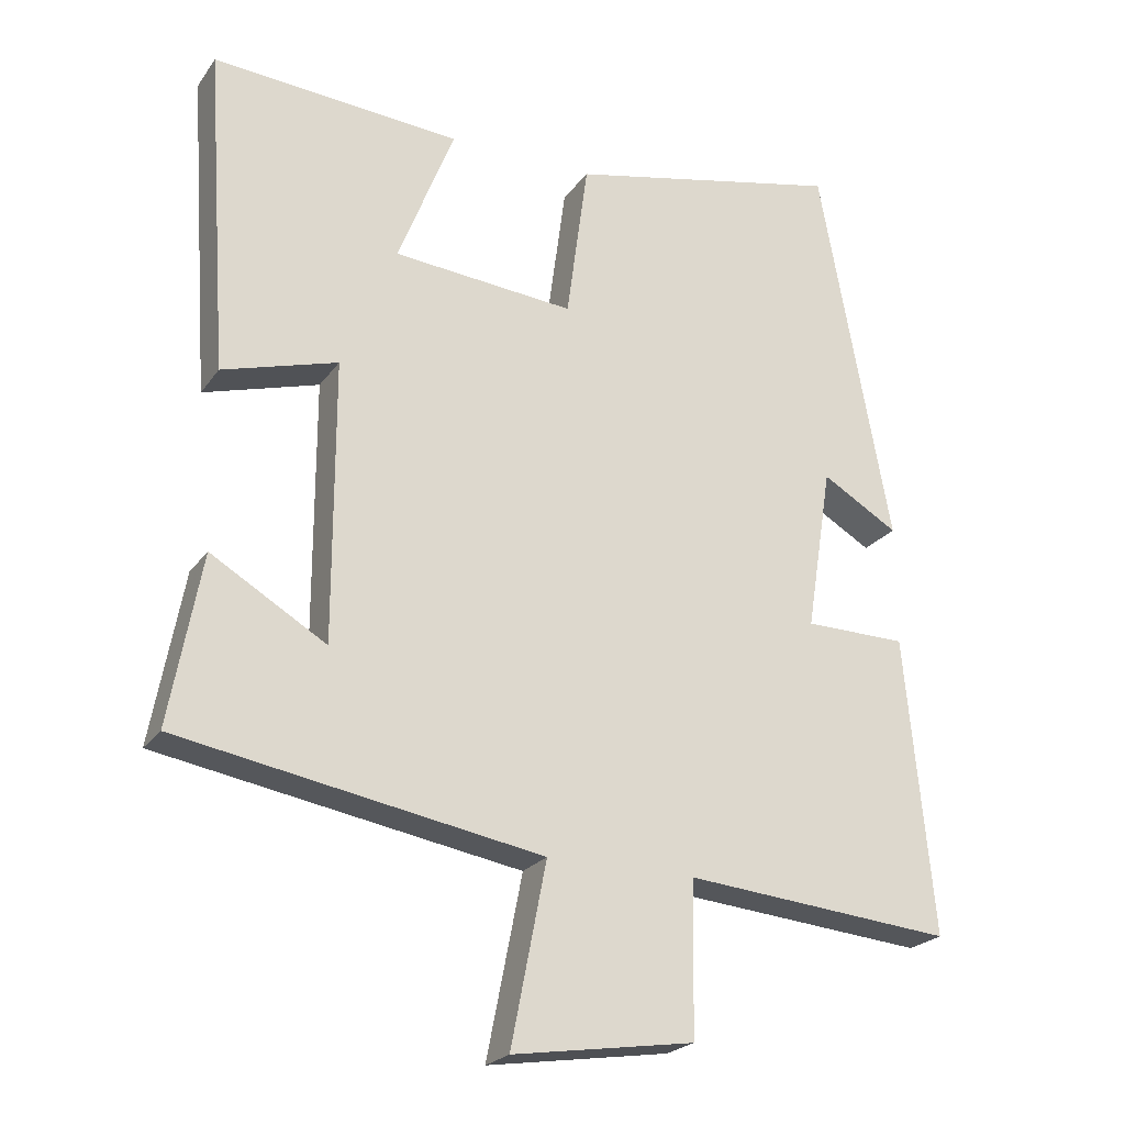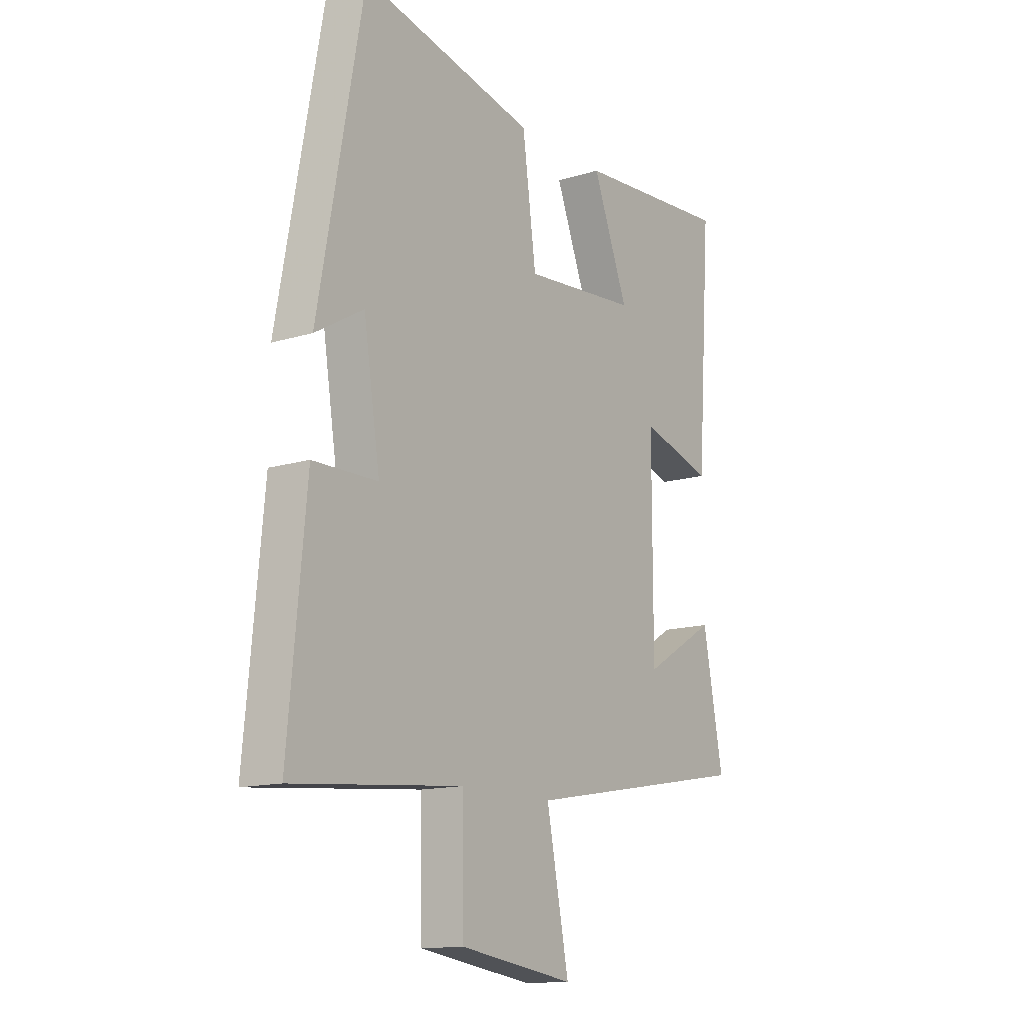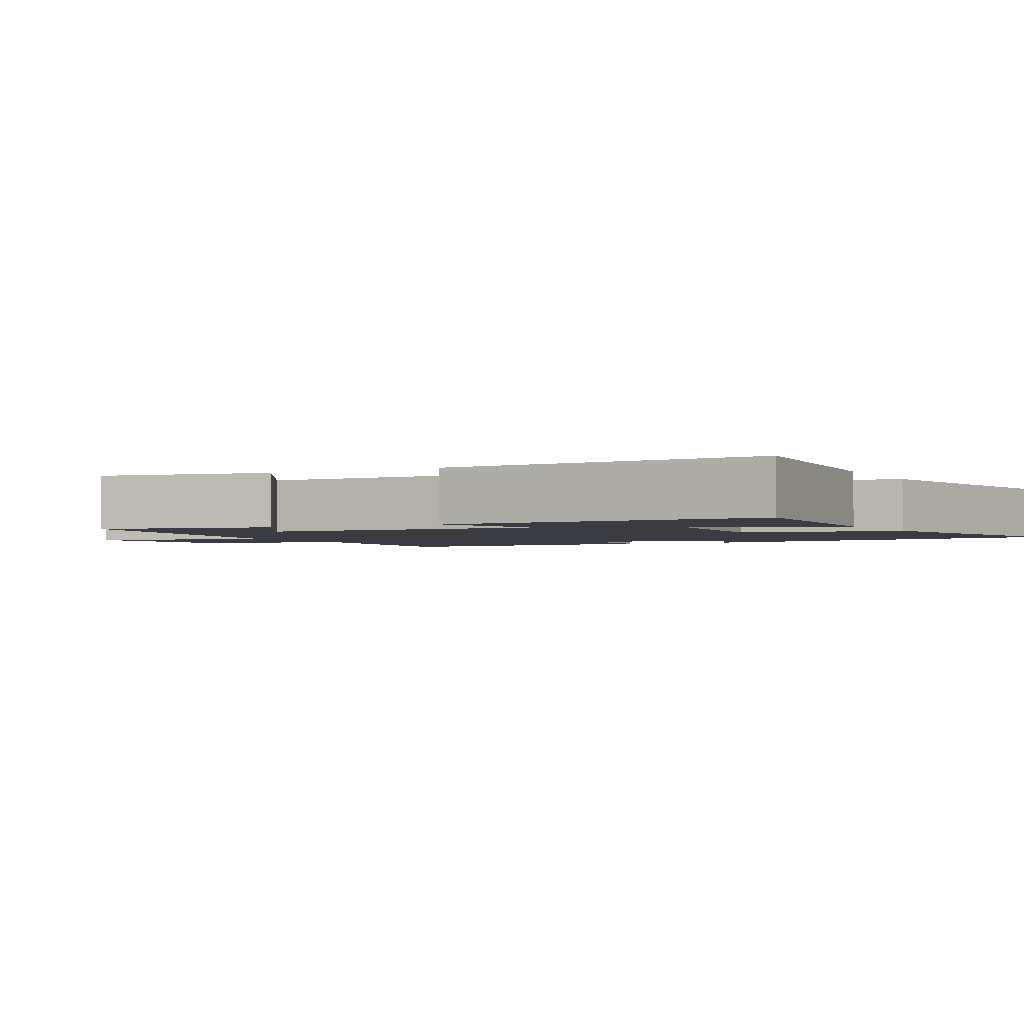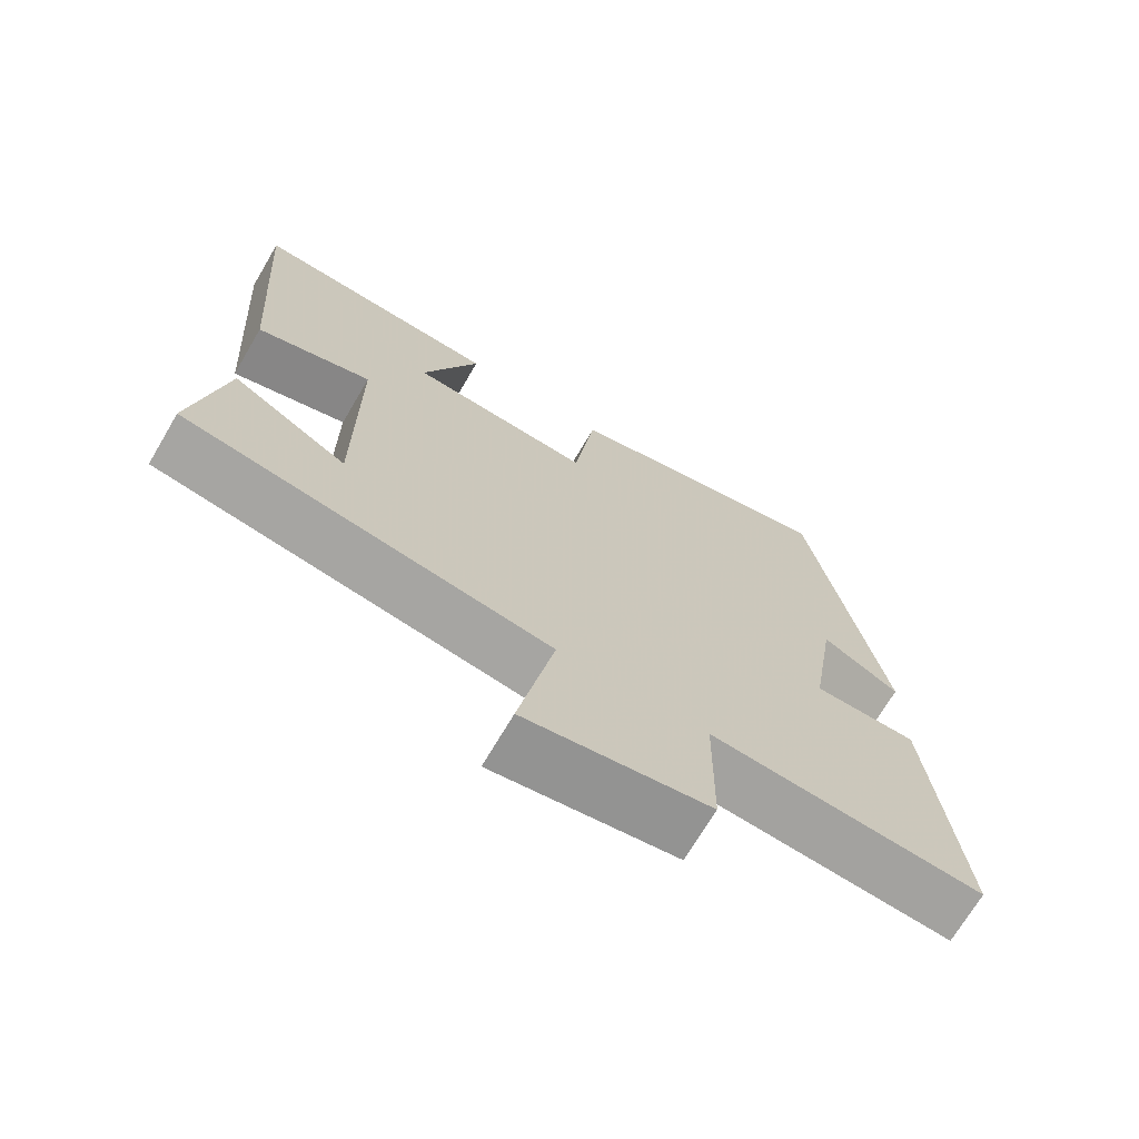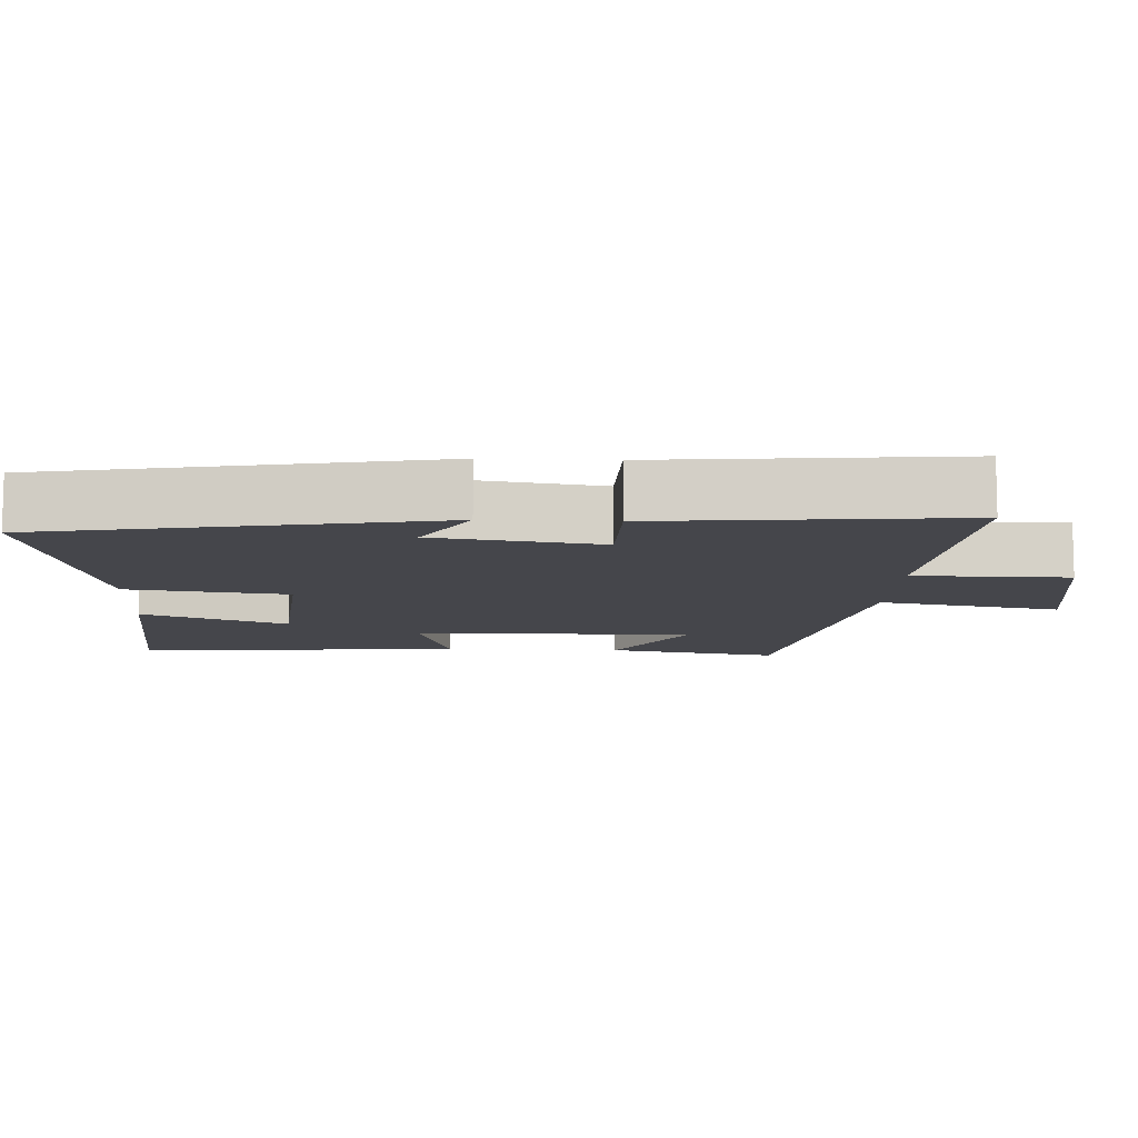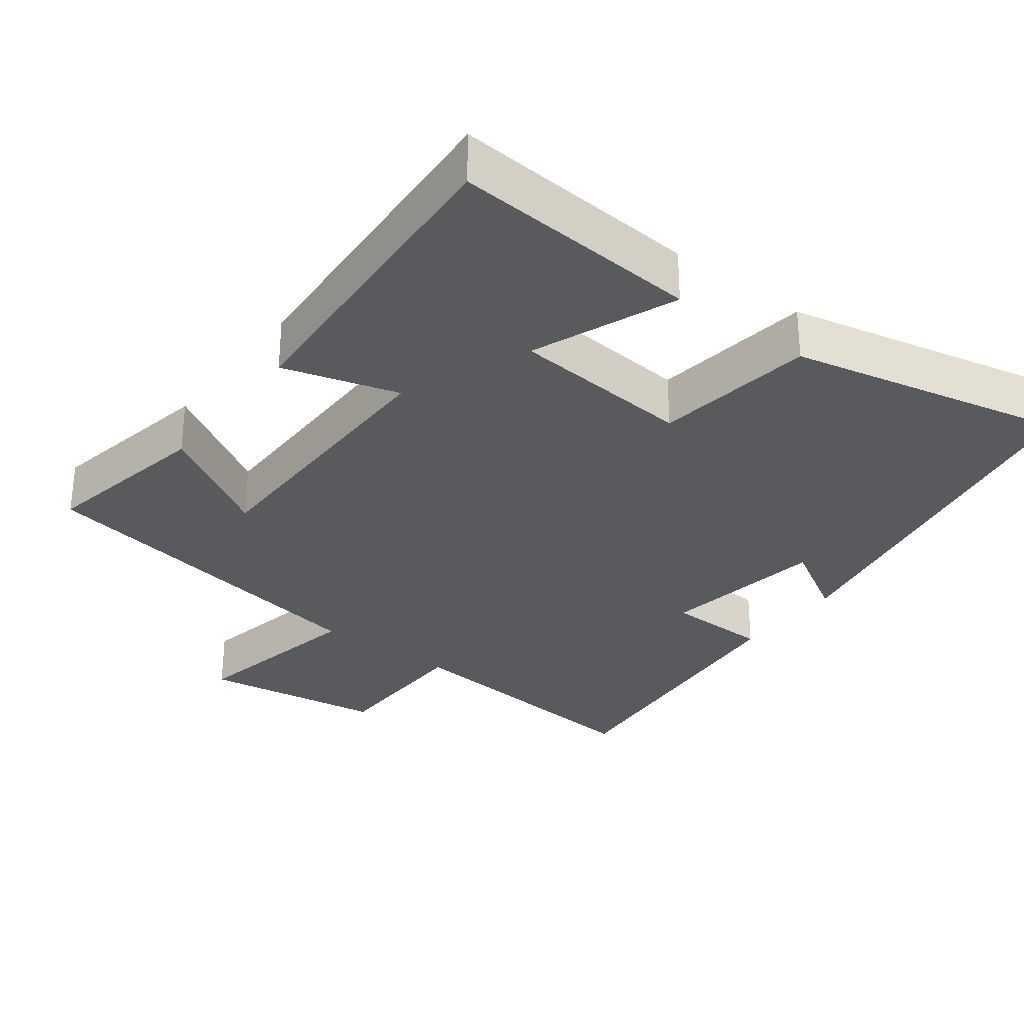
<metadata>
{"format":"obj","ext":"obj","renderer":"f3d","projection":"perspective","resolution":1024,"background":"white","views":[{"elev":-23.0,"azim":-26.2,"up":"+Z"},{"elev":-13.7,"azim":124.4,"up":"+Z"},{"elev":-2.2,"azim":-62.7,"up":"+Y"},{"elev":-70.6,"azim":-30.5,"up":"+Z"},{"elev":-10.1,"azim":87.4,"up":"+Y"},{"elev":-30.6,"azim":-37.3,"up":"+Y"}]}
</metadata>
<code>
v 0.401 0.07 0.584
v 0.5 0.07 0.047
v 0.394 0.07 0.109
v 0.358 0.07 -0.119
v 0.5 0.07 -0.121
v 0.539 0.07 -0.534
v 0.165 0.07 -0.5
v 0.162 0.07 -0.712
v -0.09 0.07 -0.75
v -0.041 0.07 -0.5
v -0.544 0.07 -0.412
v -0.5 0.07 -0.175
v -0.34 0.07 -0.27
v -0.34 0.07 0.12
v -0.5 0.07 0.073
v -0.531 0.07 0.526
v -0.186 0.07 0.5
v -0.264 0.07 0.3
v -0.012 0.07 0.278
v 0.018 0.07 0.5
v 0.401 0 0.584
v 0.5 0 0.047
v 0.394 0 0.109
v 0.358 0 -0.119
v 0.5 0 -0.121
v 0.539 0 -0.534
v 0.165 0 -0.5
v 0.162 0 -0.712
v -0.09 0 -0.75
v -0.041 0 -0.5
v -0.544 0 -0.412
v -0.5 0 -0.175
v -0.34 0 -0.27
v -0.34 0 0.12
v -0.5 0 0.073
v -0.531 0 0.526
v -0.186 0 0.5
v -0.264 0 0.3
v -0.012 0 0.278
v 0.018 0 0.5
f 19 20 1
f 15 16 17 18
f 14 15 18 19
f 13 14 19
f 10 11 12 13
f 10 13 19 1
f 7 8 9 10
f 4 5 6 7
f 3 4 7 10
f 1 2 3
f 1 3 10
f 21 40 39
f 38 37 36 35
f 39 38 35 34
f 39 34 33
f 33 32 31 30
f 21 39 33 30
f 30 29 28 27
f 27 26 25 24
f 30 27 24 23
f 23 22 21
f 30 23 21
f 1 21 22 2
f 2 22 23 3
f 3 23 24 4
f 4 24 25 5
f 5 25 26 6
f 6 26 27 7
f 7 27 28 8
f 8 28 29 9
f 9 29 30 10
f 10 30 31 11
f 11 31 32 12
f 12 32 33 13
f 13 33 34 14
f 14 34 35 15
f 15 35 36 16
f 16 36 37 17
f 17 37 38 18
f 18 38 39 19
f 19 39 40 20
f 20 40 21 1

</code>
